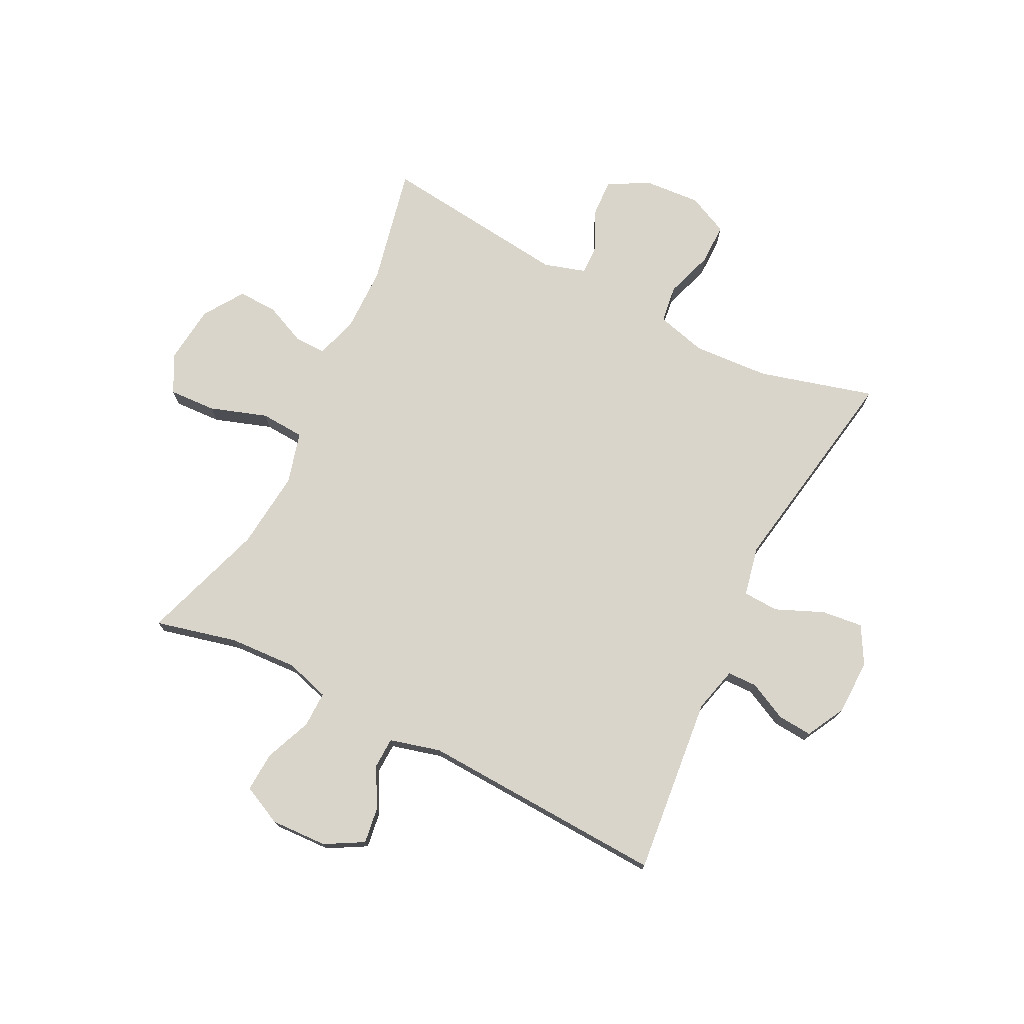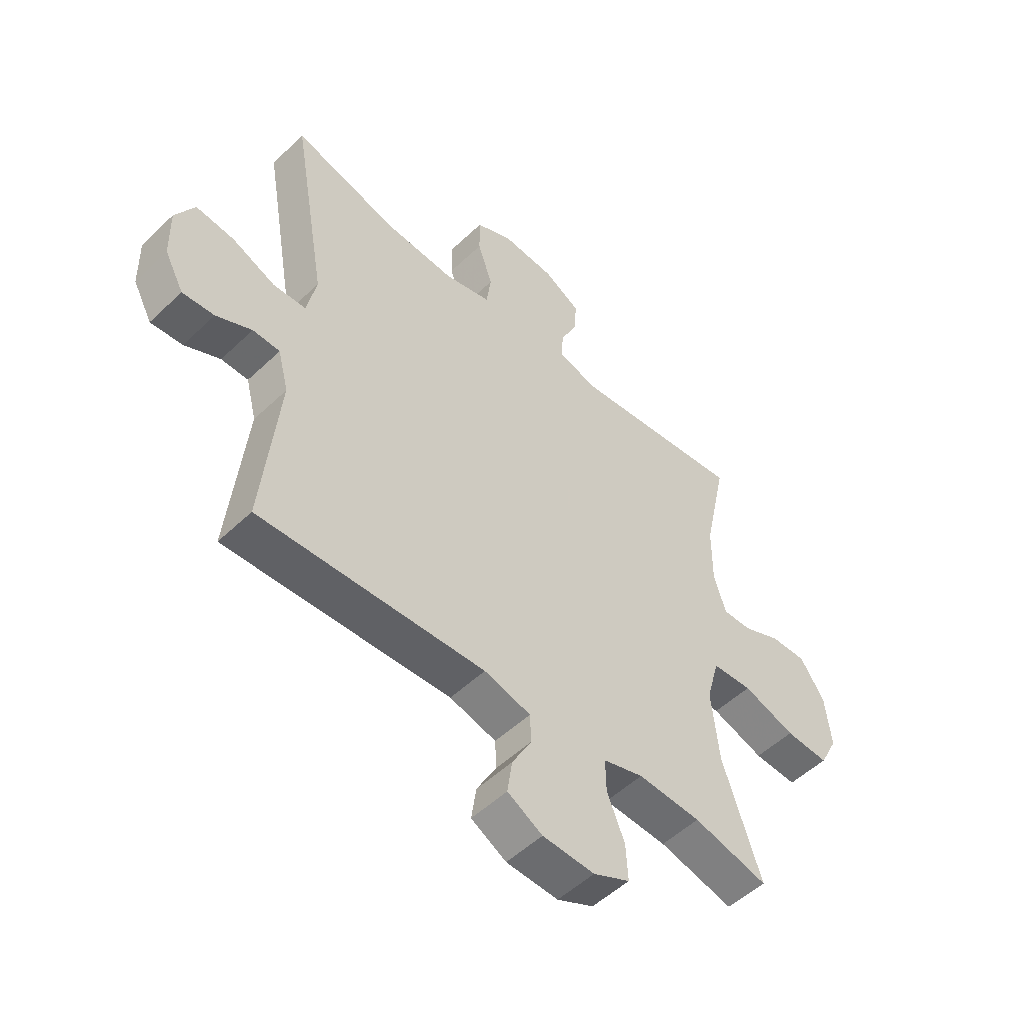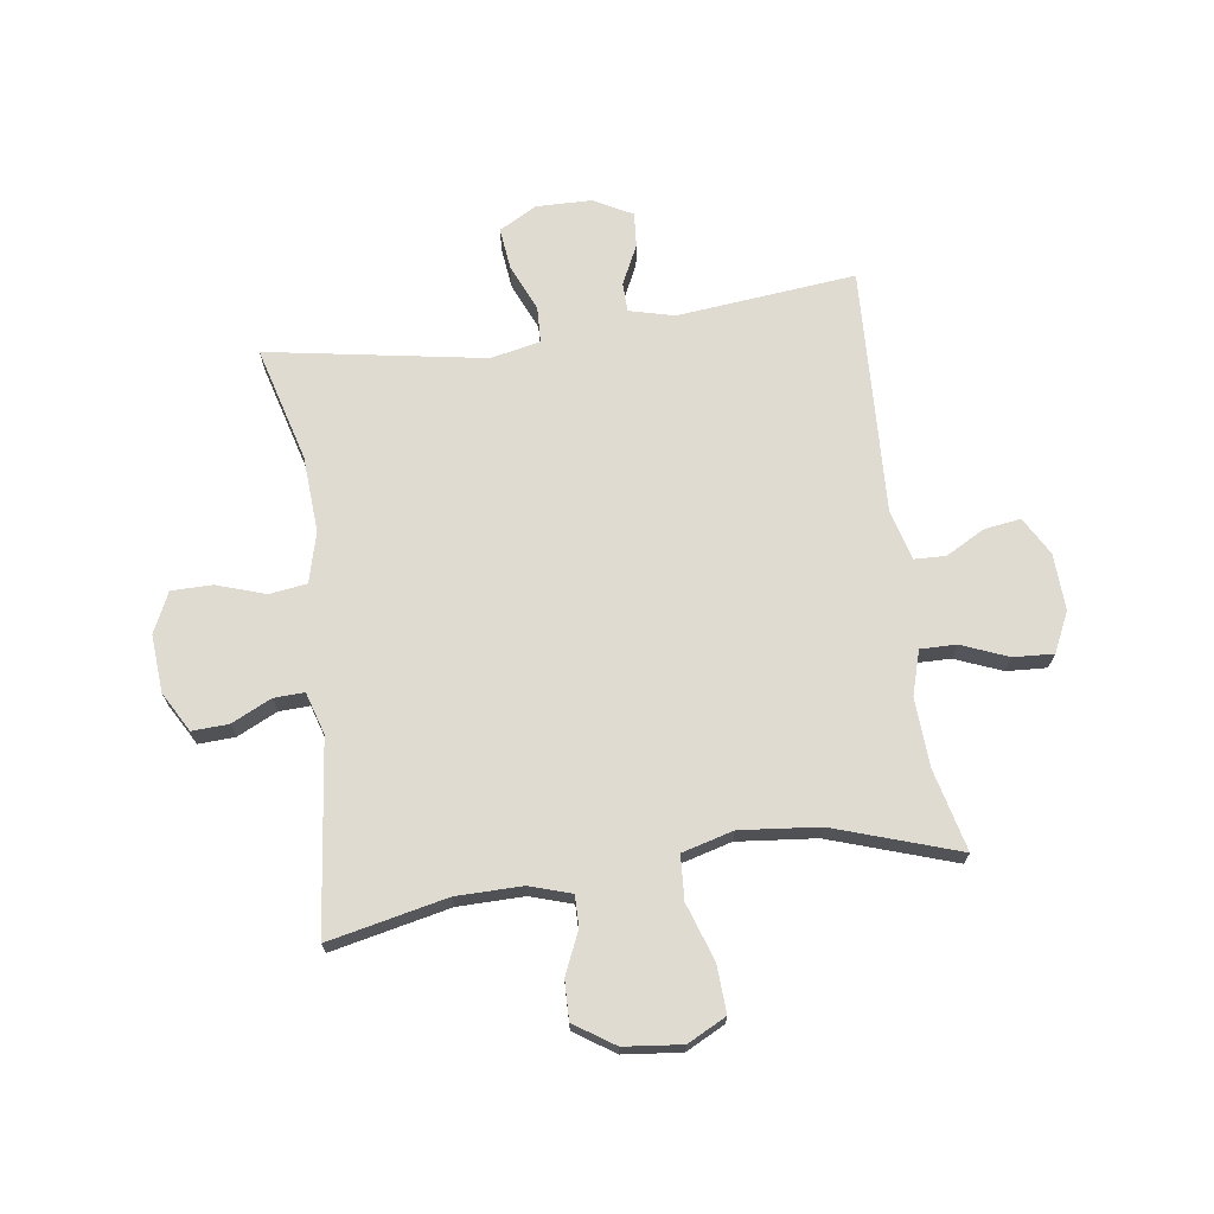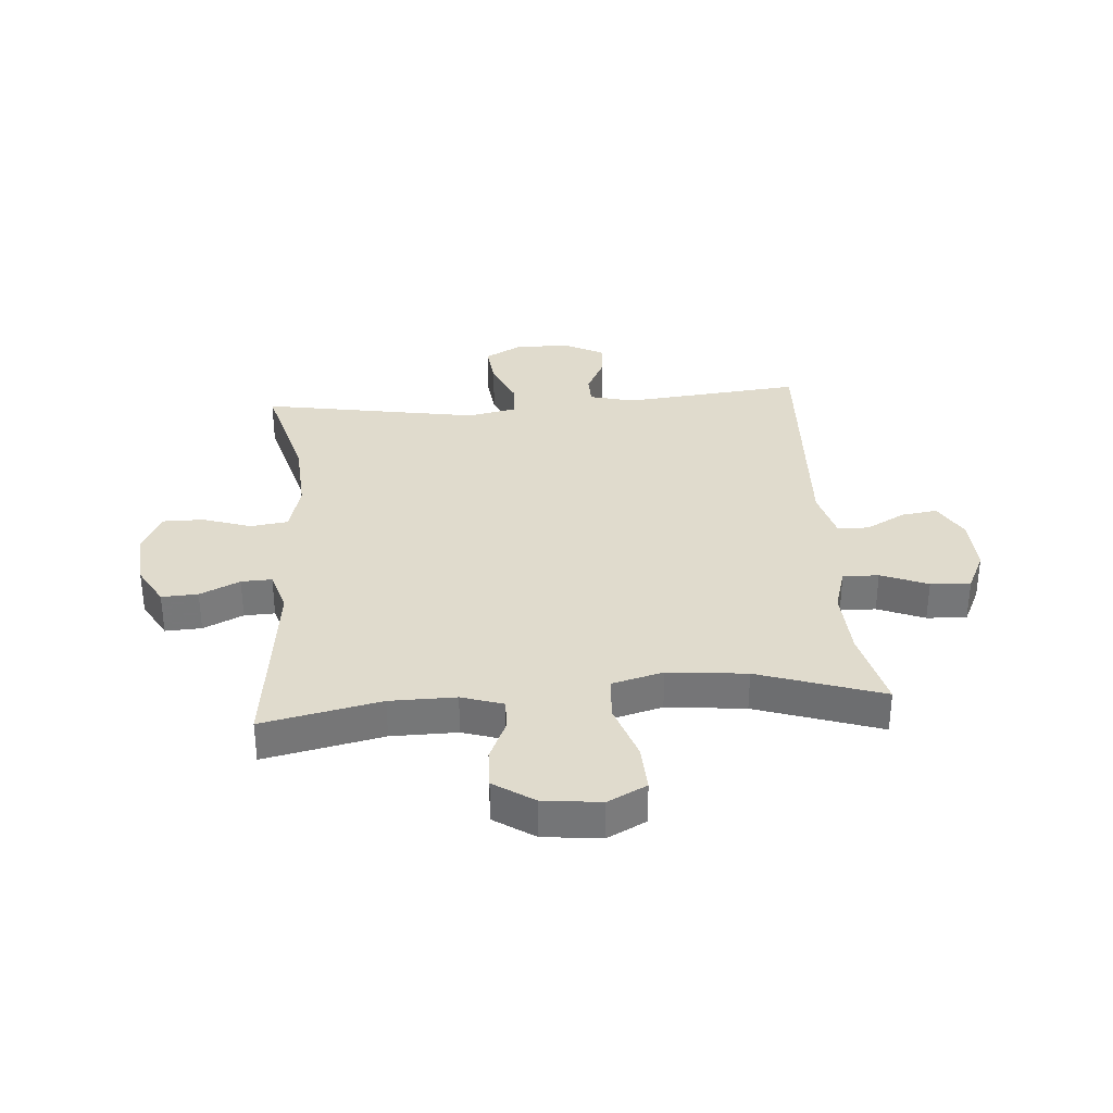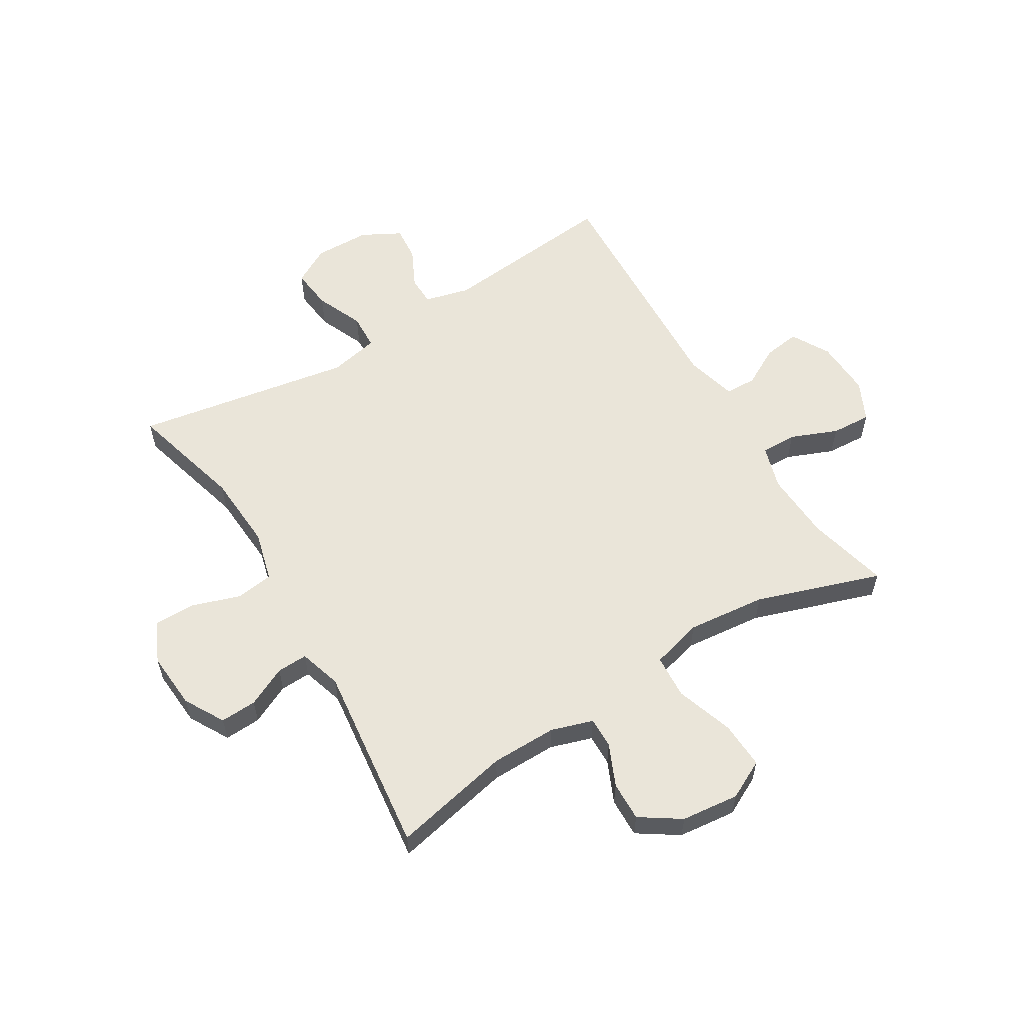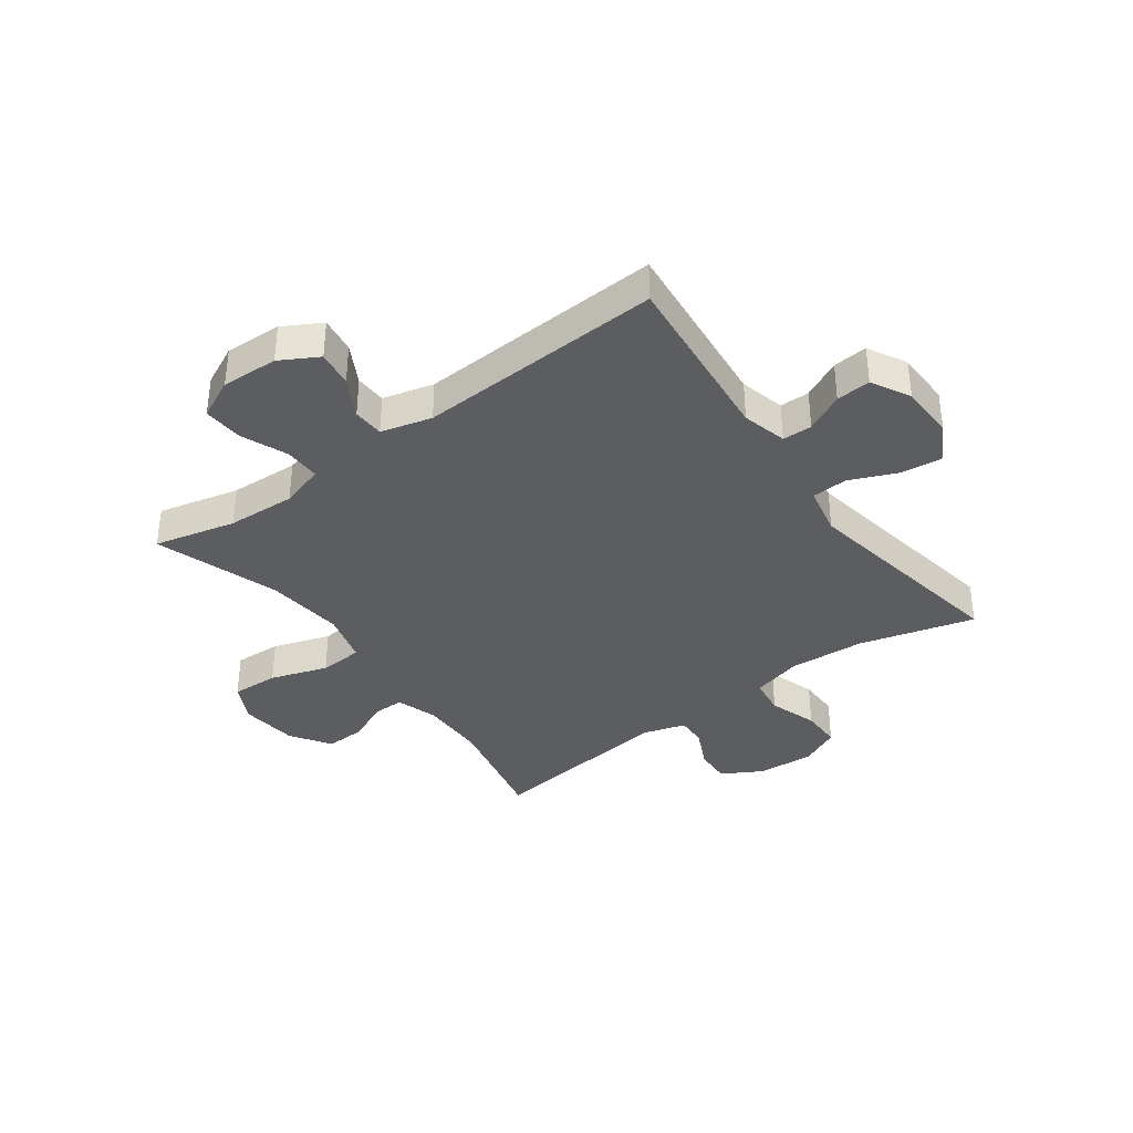
<metadata>
{"format":"obj","ext":"obj","renderer":"f3d","projection":"perspective","resolution":1024,"background":"white","views":[{"elev":74.6,"azim":-153.5,"up":"+Y"},{"elev":-52.2,"azim":-44.3,"up":"+Z"},{"elev":70.1,"azim":81.9,"up":"+Y"},{"elev":33.3,"azim":85.6,"up":"+Y"},{"elev":57.9,"azim":58.7,"up":"+Y"},{"elev":-36.9,"azim":-143.8,"up":"+Y"}]}
</metadata>
<code>
v -0.5 0.07 0.5
v -0.301 0.07 0.446
v -0.169 0.07 0.438
v -0.082 0.07 0.461
v -0.073 0.07 0.526
v -0.101 0.07 0.61
v -0.101 0.07 0.681
v -0.031 0.07 0.714
v 0.068 0.07 0.707
v 0.137 0.07 0.668
v 0.134 0.07 0.605
v 0.101 0.07 0.536
v 0.099 0.07 0.483
v 0.172 0.07 0.461
v 0.5 0.07 0.5
v 0.456 0.07 0.295
v 0.455 0.07 0.181
v 0.478 0.07 0.109
v 0.532 0.07 0.11
v 0.604 0.07 0.142
v 0.672 0.07 0.144
v 0.718 0.07 0.075
v 0.729 0.07 -0.025
v 0.695 0.07 -0.092
v 0.613 0.07 -0.088
v 0.514 0.07 -0.055
v 0.438 0.07 -0.06
v 0.414 0.07 -0.149
v 0.428 0.07 -0.285
v 0.5 0.07 -0.5
v 0.359 0.07 -0.466
v 0.24 0.07 -0.46
v 0.164 0.07 -0.483
v 0.165 0.07 -0.545
v 0.198 0.07 -0.626
v 0.202 0.07 -0.695
v 0.133 0.07 -0.728
v 0.035 0.07 -0.724
v -0.031 0.07 -0.687
v -0.022 0.07 -0.624
v 0.015 0.07 -0.556
v 0.013 0.07 -0.502
v -0.075 0.07 -0.479
v -0.5 0.07 -0.5
v -0.469 0.07 -0.191
v -0.489 0.07 -0.113
v -0.54 0.07 -0.112
v -0.607 0.07 -0.145
v -0.667 0.07 -0.15
v -0.703 0.07 -0.083
v -0.705 0.07 0.013
v -0.669 0.07 0.078
v -0.597 0.07 0.07
v -0.515 0.07 0.035
v -0.453 0.07 0.038
v -0.435 0.07 0.124
v -0.5 0 0.5
v -0.301 0 0.446
v -0.169 0 0.438
v -0.082 0 0.461
v -0.073 0 0.526
v -0.101 0 0.61
v -0.101 0 0.681
v -0.031 0 0.714
v 0.068 0 0.707
v 0.137 0 0.668
v 0.134 0 0.605
v 0.101 0 0.536
v 0.099 0 0.483
v 0.172 0 0.461
v 0.5 0 0.5
v 0.456 0 0.295
v 0.455 0 0.181
v 0.478 0 0.109
v 0.532 0 0.11
v 0.604 0 0.142
v 0.672 0 0.144
v 0.718 0 0.075
v 0.729 0 -0.025
v 0.695 0 -0.092
v 0.613 0 -0.088
v 0.514 0 -0.055
v 0.438 0 -0.06
v 0.414 0 -0.149
v 0.428 0 -0.285
v 0.5 0 -0.5
v 0.359 0 -0.466
v 0.24 0 -0.46
v 0.164 0 -0.483
v 0.165 0 -0.545
v 0.198 0 -0.626
v 0.202 0 -0.695
v 0.133 0 -0.728
v 0.035 0 -0.724
v -0.031 0 -0.687
v -0.022 0 -0.624
v 0.015 0 -0.556
v 0.013 0 -0.502
v -0.075 0 -0.479
v -0.5 0 -0.5
v -0.469 0 -0.191
v -0.489 0 -0.113
v -0.54 0 -0.112
v -0.607 0 -0.145
v -0.667 0 -0.15
v -0.703 0 -0.083
v -0.705 0 0.013
v -0.669 0 0.078
v -0.597 0 0.07
v -0.515 0 0.035
v -0.453 0 0.038
v -0.435 0 0.124
f 52 53 54
f 51 52 54
f 50 51 54
f 49 50 54
f 48 49 54
f 47 48 54
f 46 47 54 55
f 45 46 55
f 43 44 45
f 45 55 56
f 43 45 56
f 42 43 56
f 39 40 41
f 38 39 41
f 37 38 41
f 36 37 41
f 35 36 41
f 34 35 41
f 33 34 41 42
f 56 1 2
f 42 56 2
f 33 42 2
f 32 33 2
f 29 30 31
f 32 2 3
f 31 32 3
f 29 31 3
f 28 29 3
f 24 25 26
f 23 24 26
f 22 23 26
f 21 22 26
f 20 21 26
f 19 20 26
f 18 19 26 27
f 28 3 4
f 27 28 4
f 18 27 4
f 17 18 4
f 14 15 16
f 17 4 5
f 16 17 5
f 14 16 5
f 13 14 5
f 10 11 12
f 9 10 12
f 9 12 13
f 8 9 13
f 7 8 13
f 6 7 13
f 5 6 13
f 110 109 108
f 110 108 107
f 110 107 106
f 110 106 105
f 110 105 104
f 110 104 103
f 111 110 103 102
f 111 102 101
f 101 100 99
f 112 111 101
f 112 101 99
f 112 99 98
f 97 96 95
f 97 95 94
f 97 94 93
f 97 93 92
f 97 92 91
f 97 91 90
f 98 97 90 89
f 58 57 112
f 58 112 98
f 58 98 89
f 58 89 88
f 87 86 85
f 59 58 88
f 59 88 87
f 59 87 85
f 59 85 84
f 82 81 80
f 82 80 79
f 82 79 78
f 82 78 77
f 82 77 76
f 82 76 75
f 83 82 75 74
f 60 59 84
f 60 84 83
f 60 83 74
f 60 74 73
f 72 71 70
f 61 60 73
f 61 73 72
f 61 72 70
f 61 70 69
f 68 67 66
f 68 66 65
f 69 68 65
f 69 65 64
f 69 64 63
f 69 63 62
f 69 62 61
f 1 57 58 2
f 2 58 59 3
f 3 59 60 4
f 4 60 61 5
f 5 61 62 6
f 6 62 63 7
f 7 63 64 8
f 8 64 65 9
f 9 65 66 10
f 10 66 67 11
f 11 67 68 12
f 12 68 69 13
f 13 69 70 14
f 14 70 71 15
f 15 71 72 16
f 16 72 73 17
f 17 73 74 18
f 18 74 75 19
f 19 75 76 20
f 20 76 77 21
f 21 77 78 22
f 22 78 79 23
f 23 79 80 24
f 24 80 81 25
f 25 81 82 26
f 26 82 83 27
f 27 83 84 28
f 28 84 85 29
f 29 85 86 30
f 30 86 87 31
f 31 87 88 32
f 32 88 89 33
f 33 89 90 34
f 34 90 91 35
f 35 91 92 36
f 36 92 93 37
f 37 93 94 38
f 38 94 95 39
f 39 95 96 40
f 40 96 97 41
f 41 97 98 42
f 42 98 99 43
f 43 99 100 44
f 44 100 101 45
f 45 101 102 46
f 46 102 103 47
f 47 103 104 48
f 48 104 105 49
f 49 105 106 50
f 50 106 107 51
f 51 107 108 52
f 52 108 109 53
f 53 109 110 54
f 54 110 111 55
f 55 111 112 56
f 56 112 57 1

</code>
